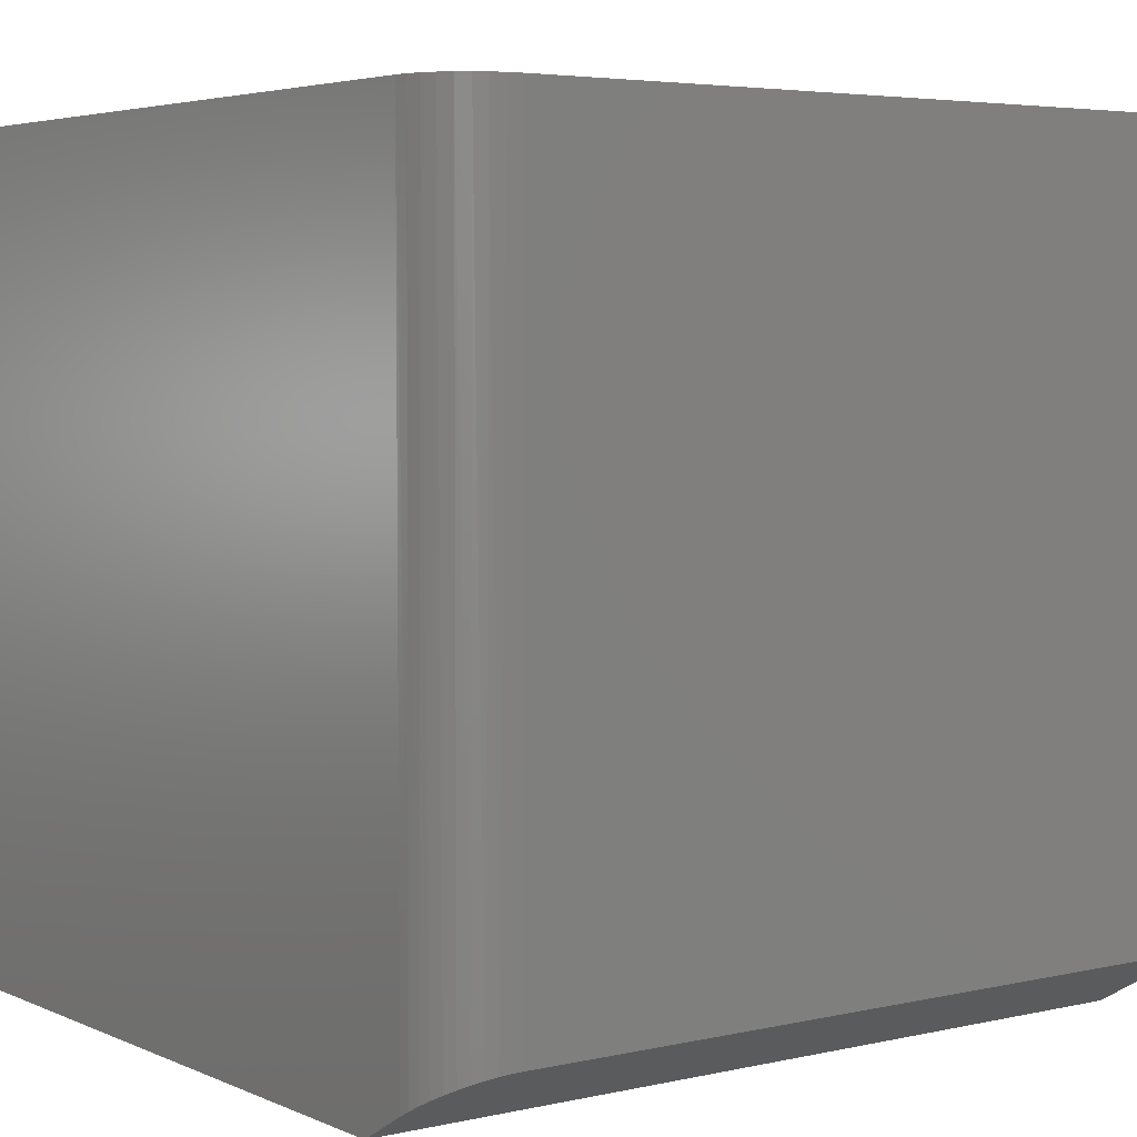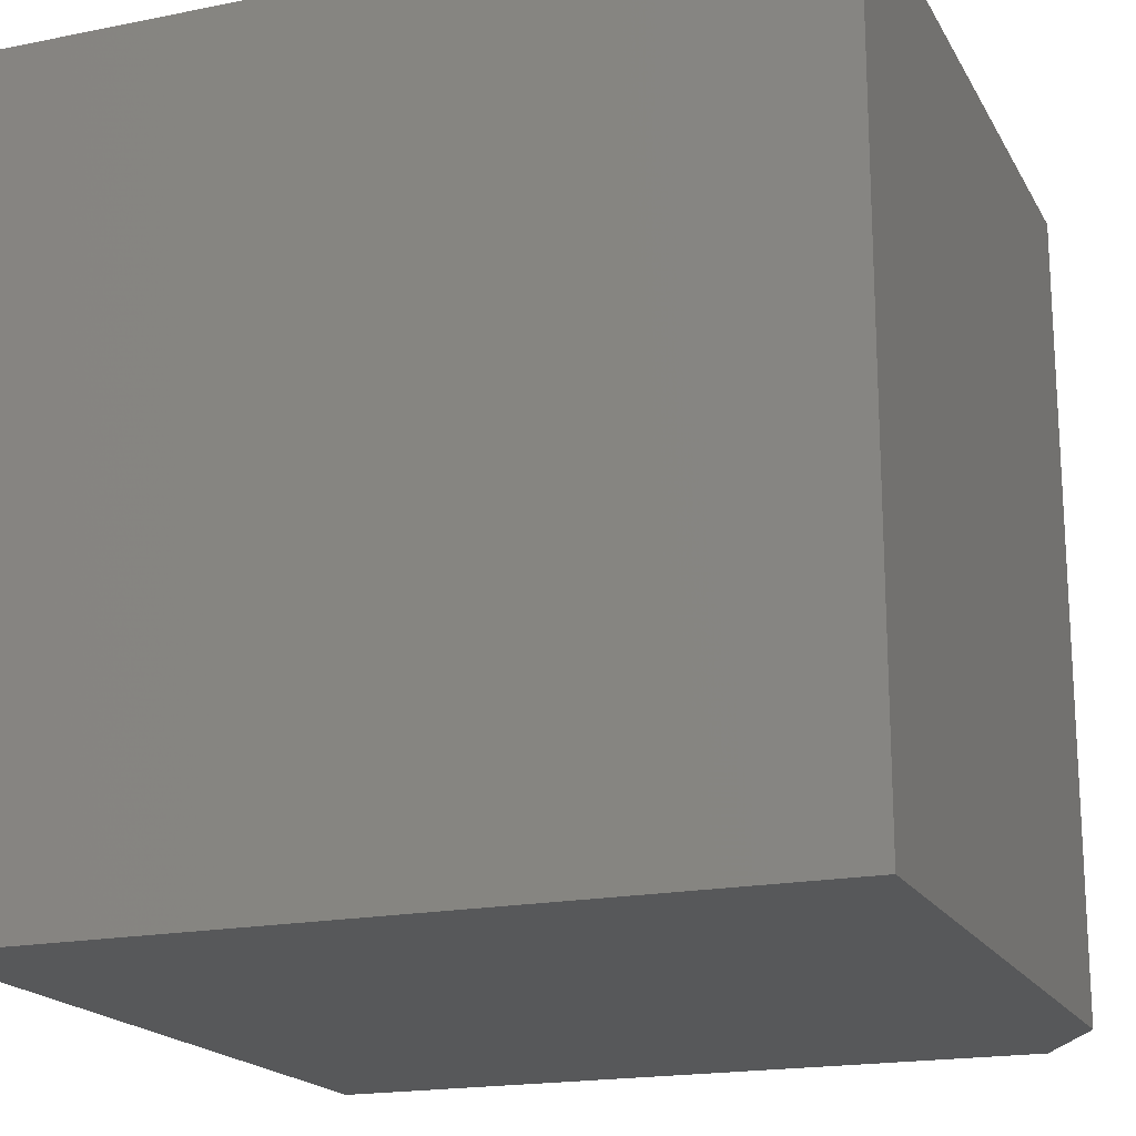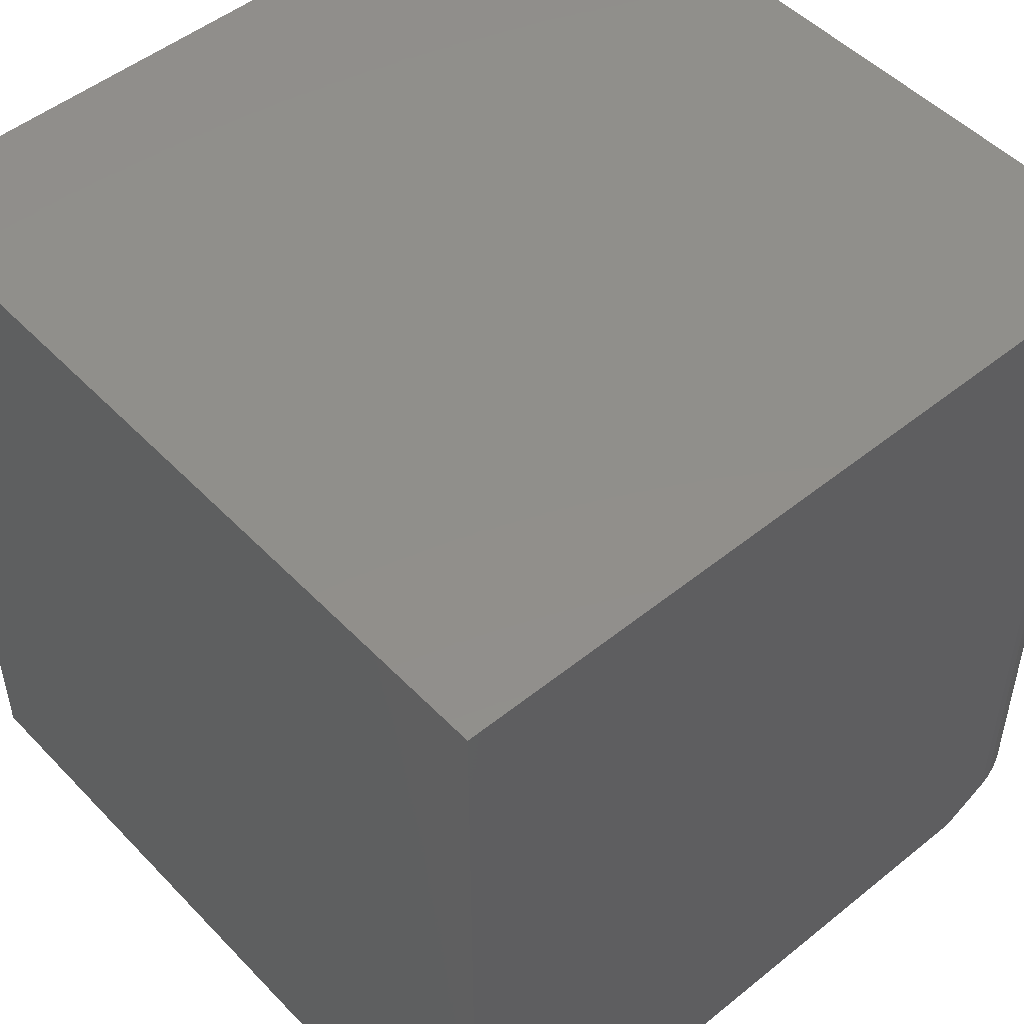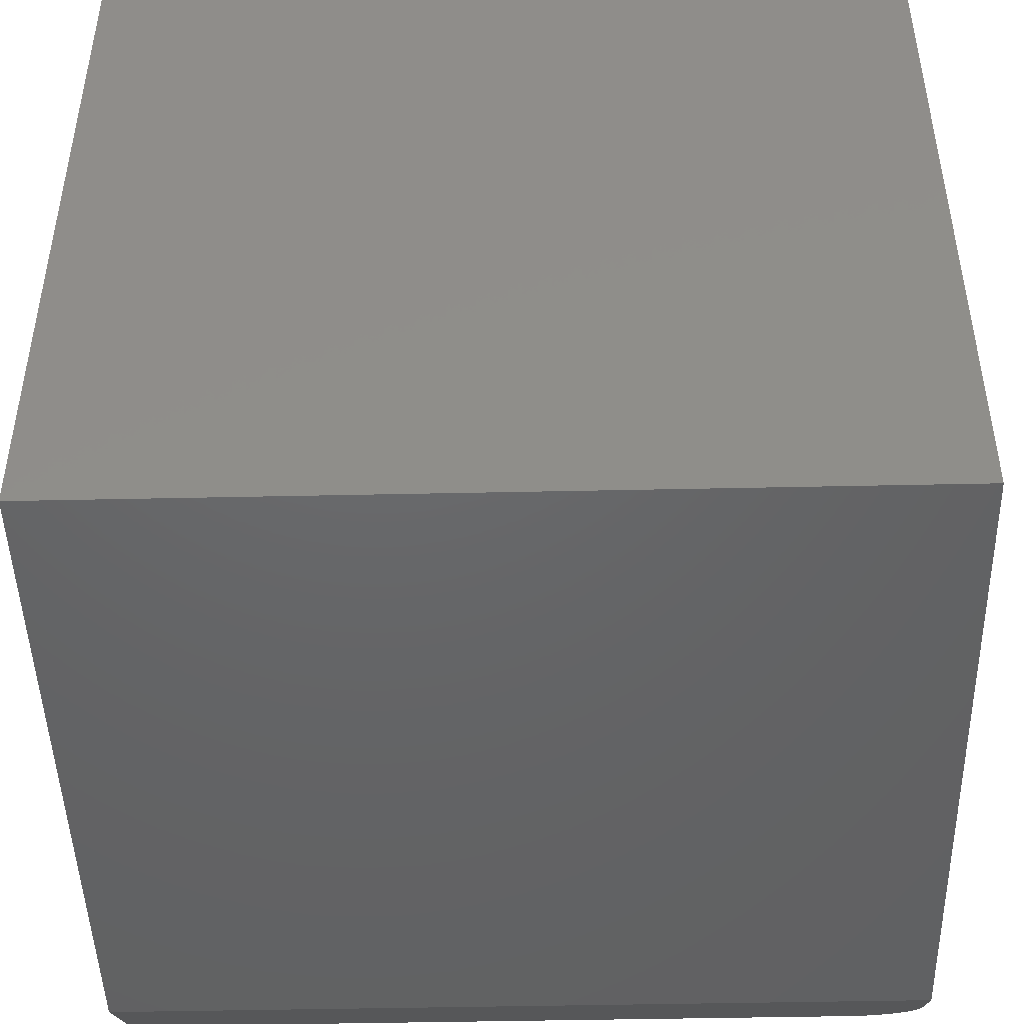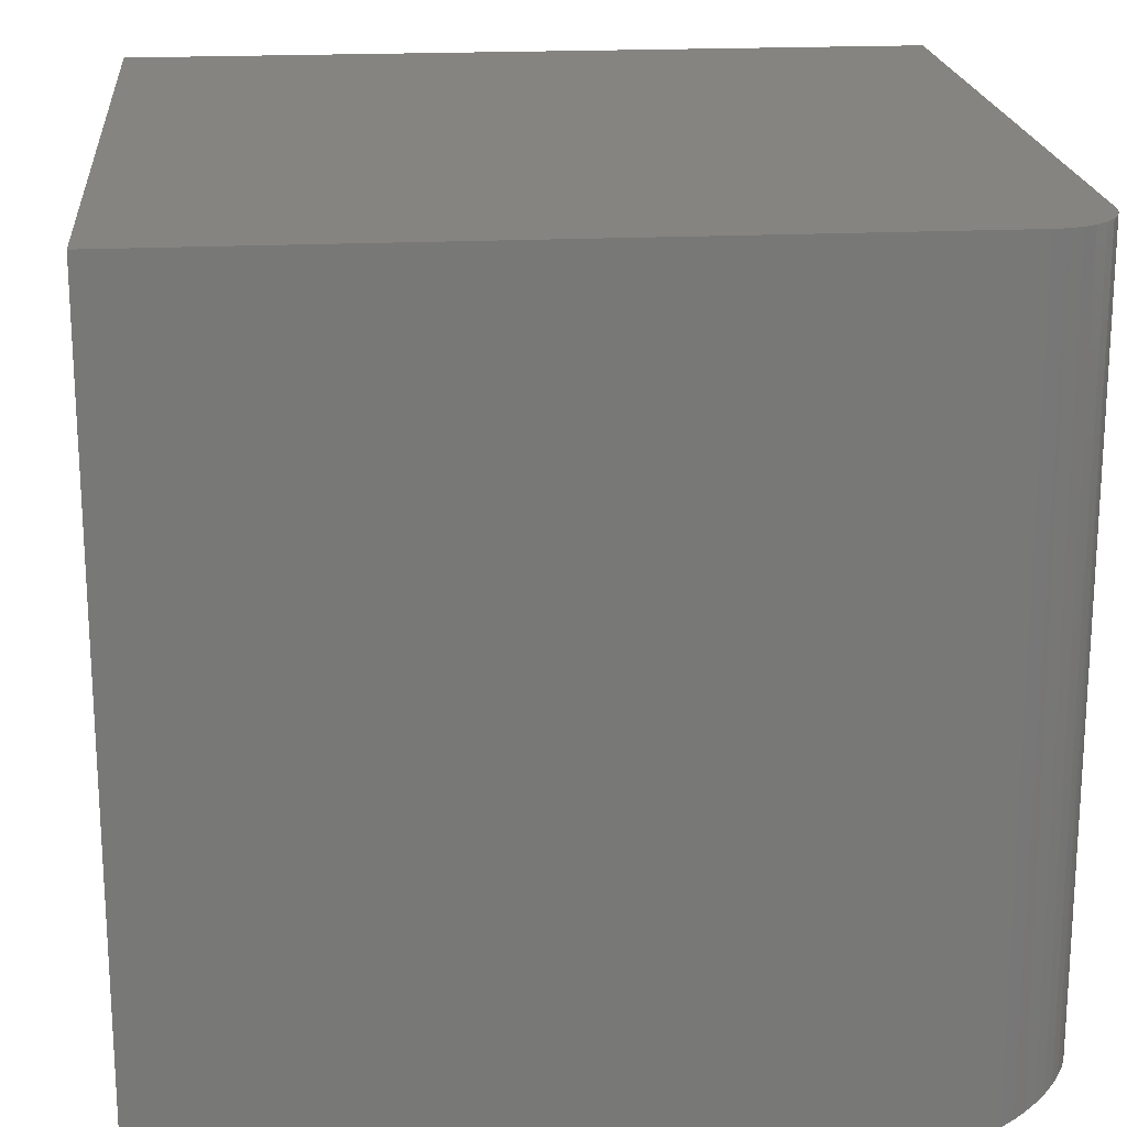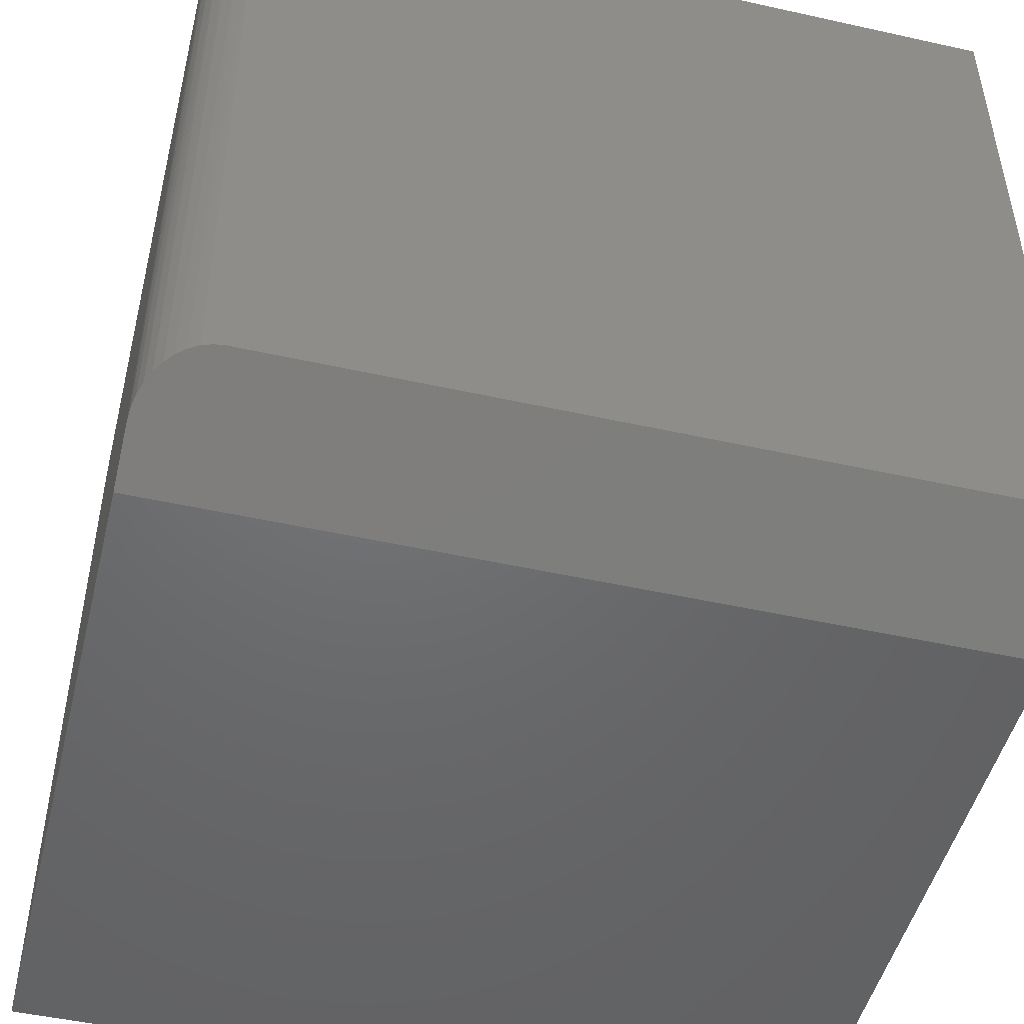
<metadata>
{"format":"stl","ext":"stl","renderer":"f3d","projection":"perspective","resolution":1024,"background":"white","views":[{"elev":4.5,"azim":-126.2,"up":"+Z"},{"elev":-18.6,"azim":111.1,"up":"+Y"},{"elev":49.8,"azim":138.4,"up":"+Z"},{"elev":-46.6,"azim":91.4,"up":"+Z"},{"elev":19.8,"azim":174.9,"up":"+Z"},{"elev":-48.8,"azim":-103.9,"up":"+Z"}]}
</metadata>
<code>
# stl→obj: 28 verts, 52 faces
v -0.3629 0.3494 0.0556
v -0.3719 0.3319 0.06074
v -0.3681 0.3411 0.05855
v -0.2656 -0.375 0
v -0.375 -0.375 0.0625
v -0.375 0.3125 0.0625
v -0.3742 0.3223 0.06206
v -0.2656 0.375 0
v -0.3567 0.3567 0.05205
v -0.3492 0.3631 0.04773
v -0.3408 0.3682 0.04296
v -0.332 0.3719 0.0379
v -0.3224 0.3742 0.03246
v -0.3125 0.375 0.02679
v -0.375 0.3125 0.75
v -0.375 -0.375 0.75
v -0.3125 0.375 0.75
v 0.375 0.375 0.75
v 0.375 0.375 0
v -0.3247 0.3738 0.75
v -0.3364 0.3702 0.75
v -0.3472 0.3645 0.75
v -0.3567 0.3567 0.75
v -0.3645 0.3472 0.75
v -0.3702 0.3364 0.75
v -0.3738 0.3247 0.75
v 0.375 -0.375 0.75
v 0.375 -0.375 0
f 1 2 3
f 4 5 6
f 4 6 7
f 4 7 8
f 7 2 1
f 7 1 9
f 7 9 10
f 7 10 11
f 7 11 12
f 7 12 13
f 7 13 14
f 7 14 8
f 6 5 15
f 15 5 16
f 17 18 14
f 14 18 19
f 14 19 8
f 18 17 20
f 18 20 21
f 18 21 22
f 18 22 23
f 18 23 24
f 18 24 25
f 18 25 26
f 18 26 15
f 18 15 16
f 18 16 27
f 17 13 20
f 17 14 13
f 6 26 7
f 6 15 26
f 2 7 26
f 26 25 2
f 3 2 25
f 25 24 3
f 3 24 1
f 1 24 23
f 1 23 9
f 10 9 23
f 23 22 10
f 11 10 22
f 22 21 11
f 11 21 12
f 12 21 20
f 12 20 13
f 4 8 28
f 28 8 19
f 27 16 28
f 28 16 5
f 28 5 4
f 28 19 27
f 27 19 18

</code>
